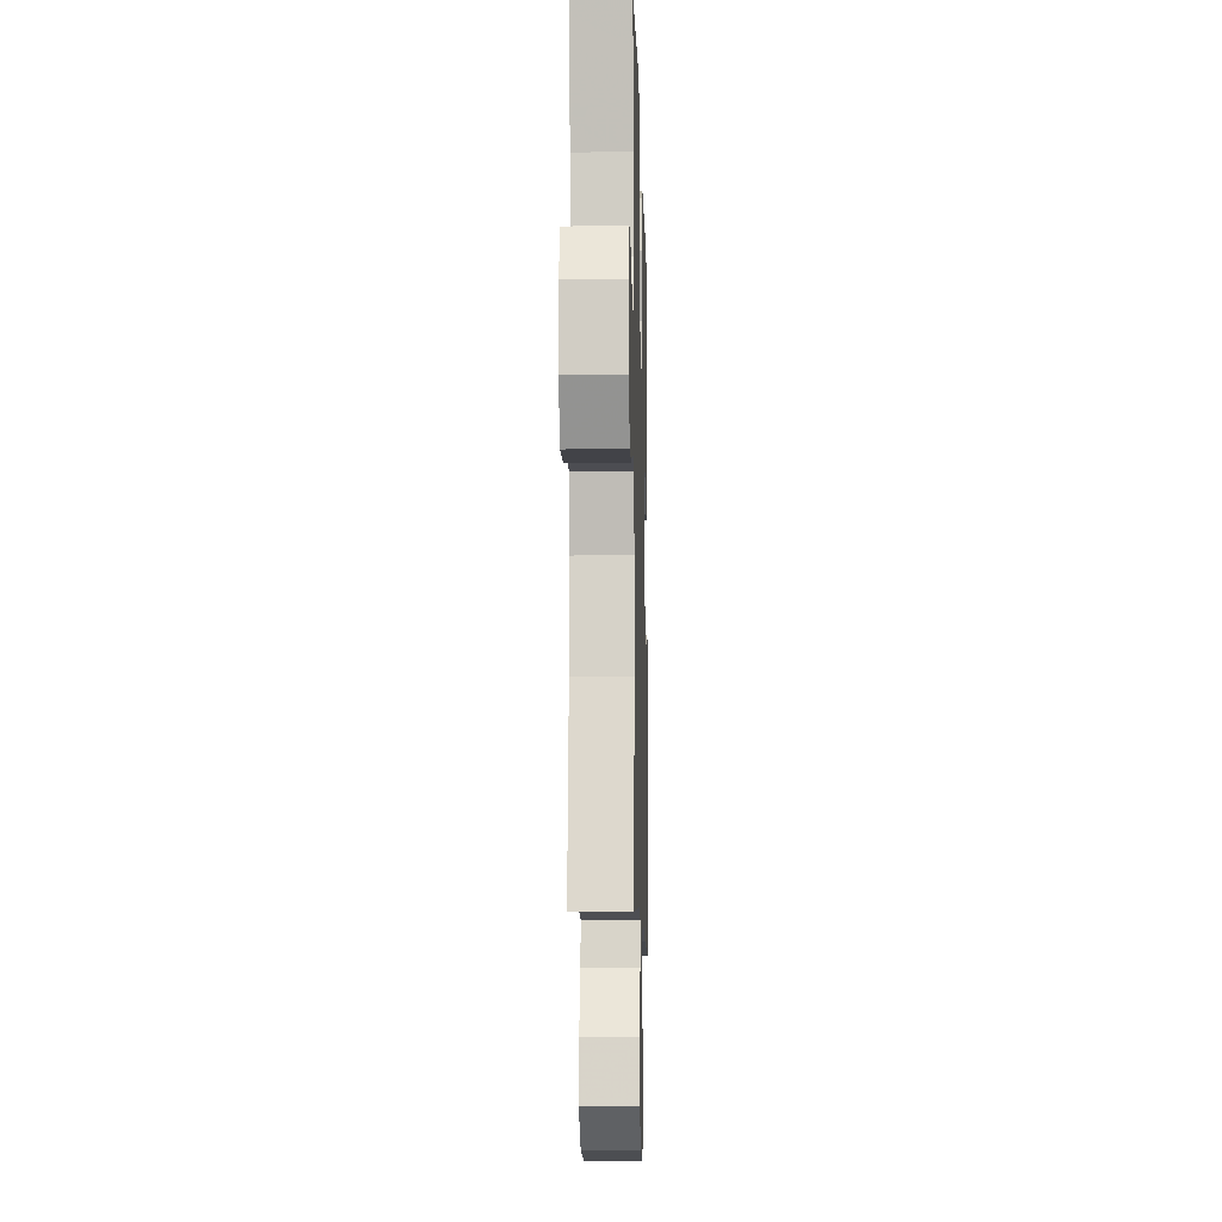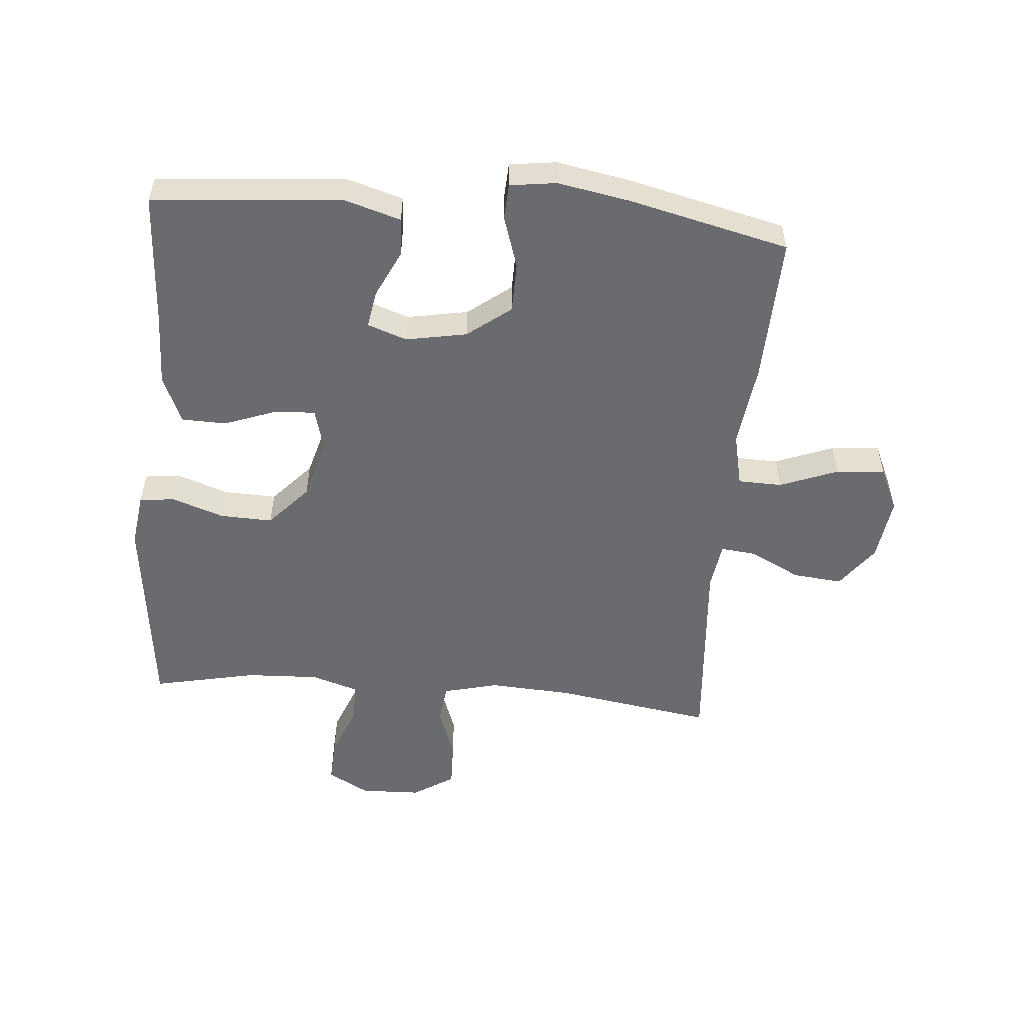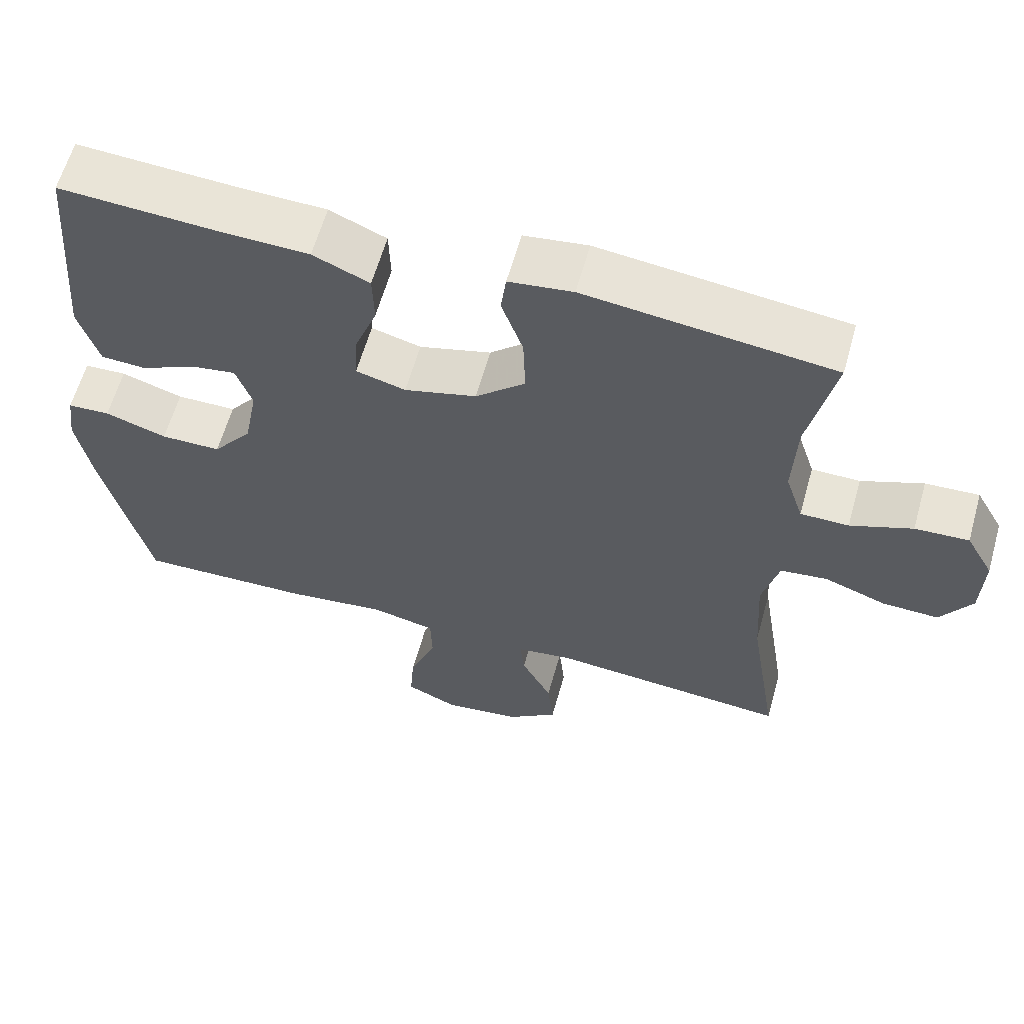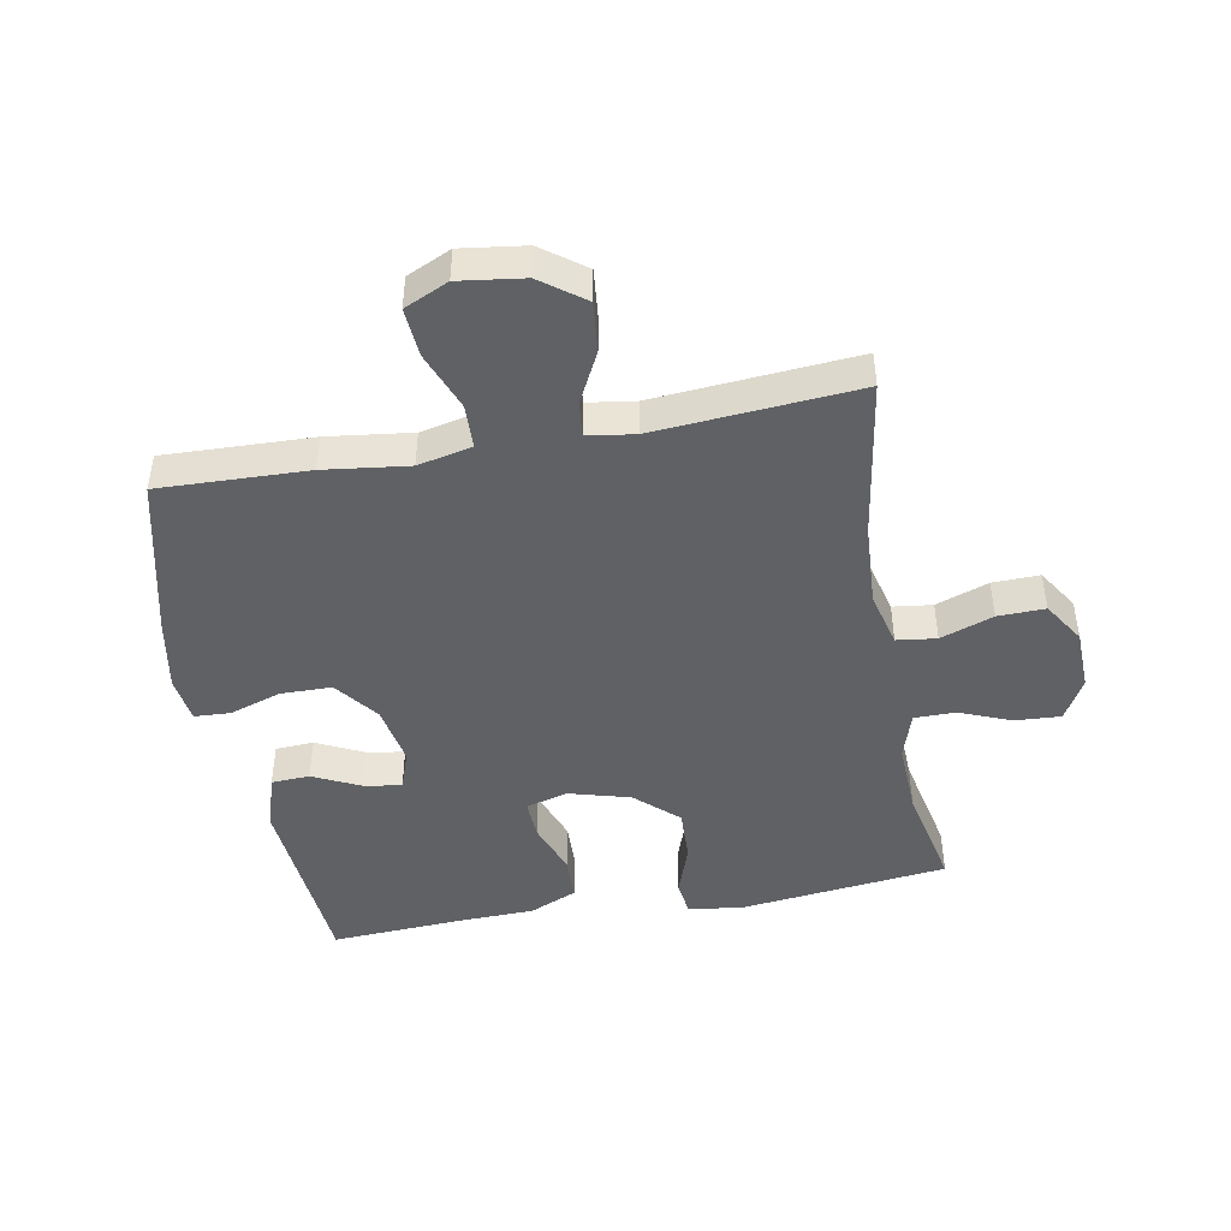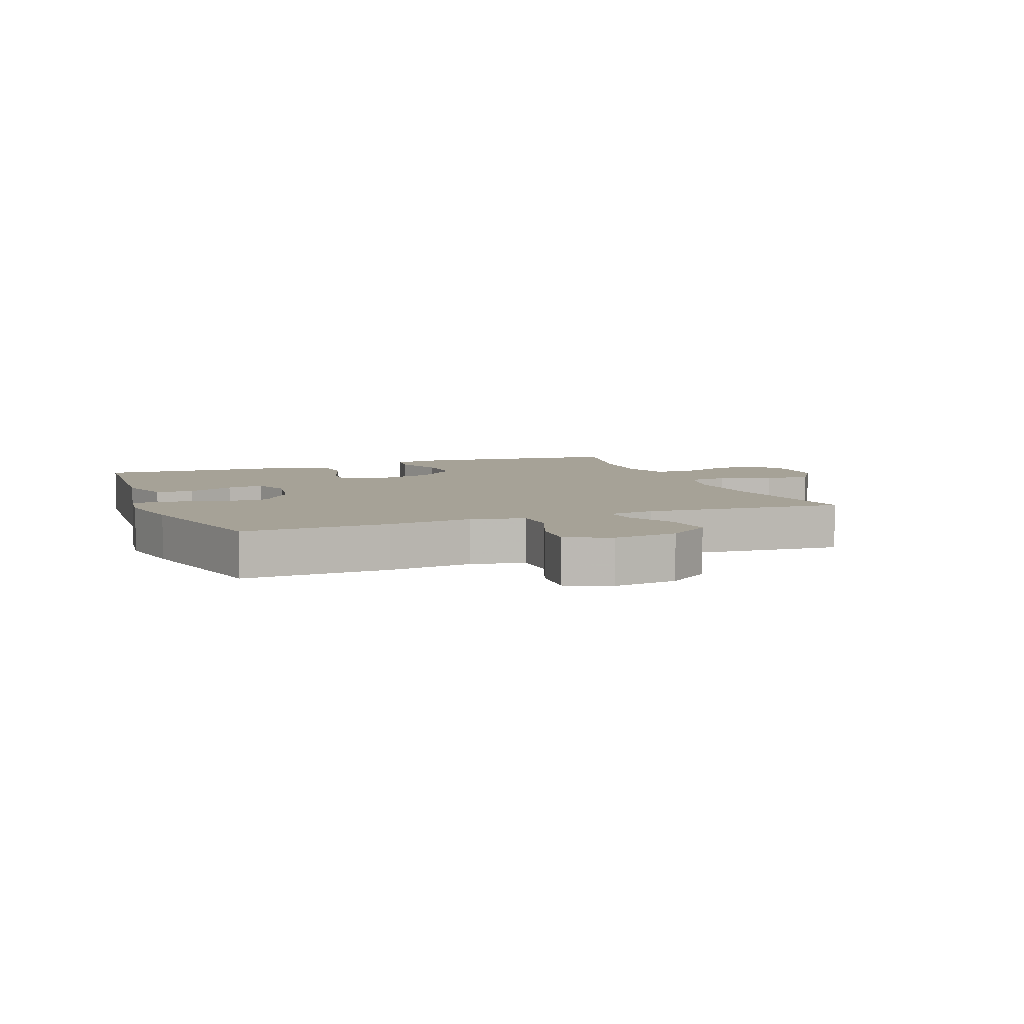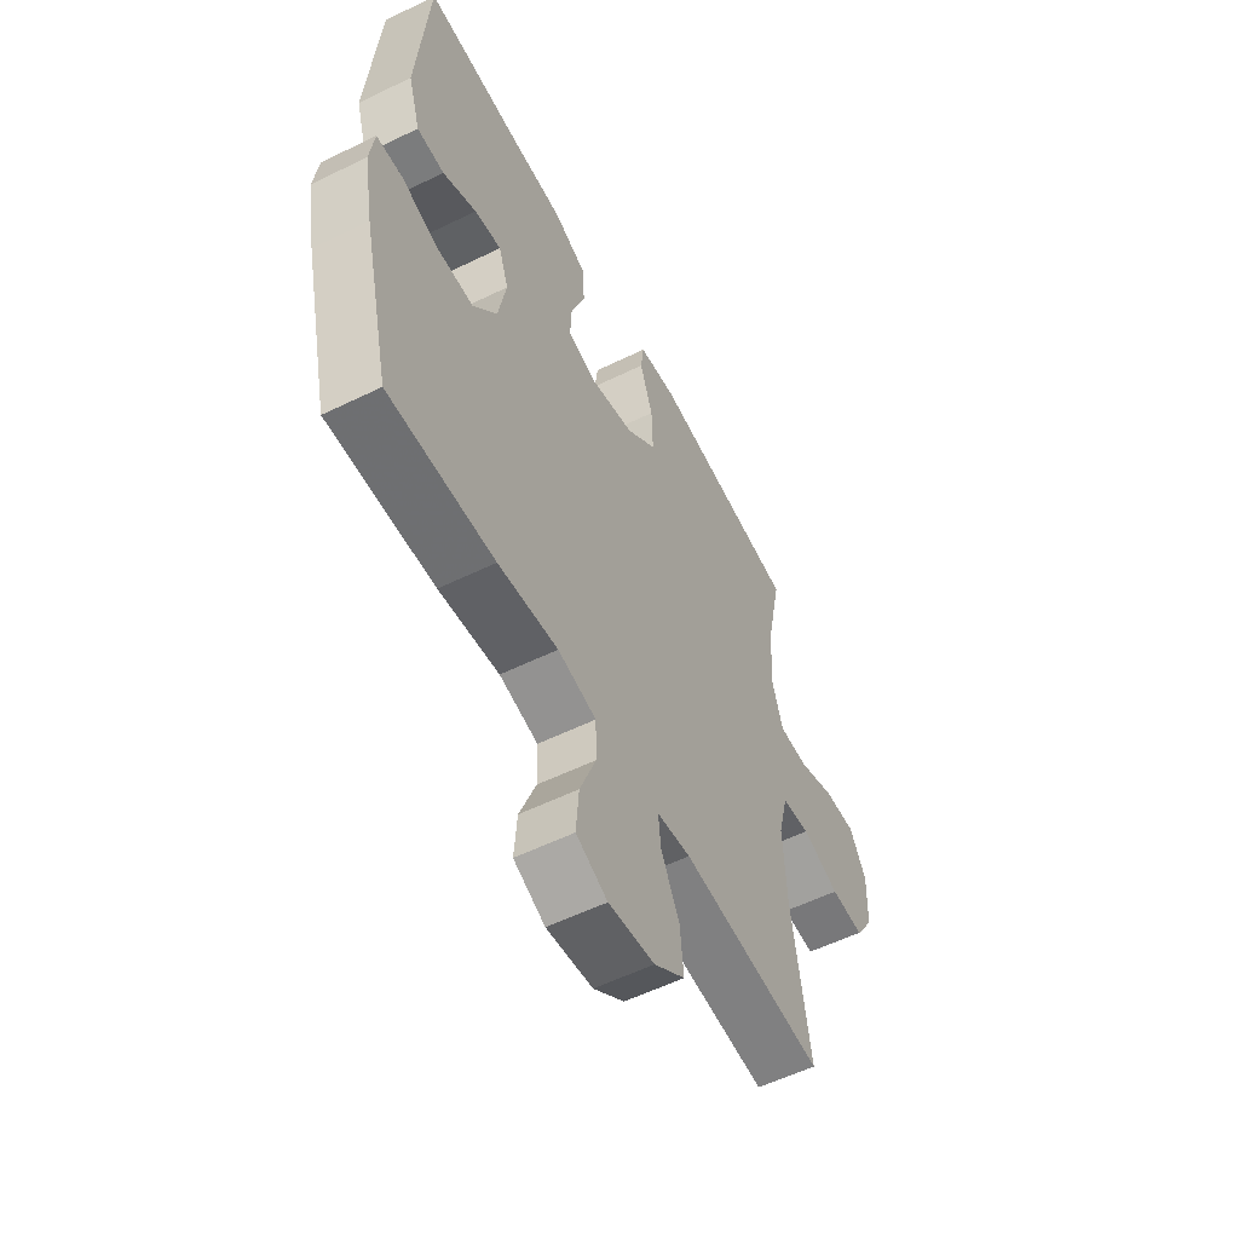
<metadata>
{"format":"obj","ext":"obj","renderer":"f3d","projection":"perspective","resolution":1024,"background":"white","views":[{"elev":-9.2,"azim":-88.5,"up":"+Z"},{"elev":-53.4,"azim":85.2,"up":"+Y"},{"elev":61.3,"azim":-164.3,"up":"+Z"},{"elev":-45.8,"azim":-169.6,"up":"+Y"},{"elev":6.4,"azim":158.9,"up":"+Y"},{"elev":-56.3,"azim":117.1,"up":"+Z"}]}
</metadata>
<code>
v 0.5 0.07 -0.5
v 0.264 0.07 -0.492
v 0.13 0.07 -0.475
v 0.044 0.07 -0.494
v 0.042 0.07 -0.564
v 0.078 0.07 -0.657
v 0.084 0.07 -0.735
v 0.014 0.07 -0.767
v -0.089 0.07 -0.753
v -0.158 0.07 -0.702
v -0.15 0.07 -0.623
v -0.109 0.07 -0.542
v -0.103 0.07 -0.486
v -0.179 0.07 -0.475
v -0.5 0.07 -0.5
v -0.46 0.07 -0.247
v -0.452 0.07 -0.114
v -0.474 0.07 -0.026
v -0.537 0.07 -0.018
v -0.621 0.07 -0.048
v -0.696 0.07 -0.05
v -0.738 0.07 0.016
v -0.741 0.07 0.113
v -0.704 0.07 0.179
v -0.632 0.07 0.175
v -0.549 0.07 0.142
v -0.484 0.07 0.142
v -0.46 0.07 0.217
v -0.465 0.07 0.334
v -0.5 0.07 0.5
v -0.168 0.07 0.538
v -0.082 0.07 0.526
v -0.075 0.07 0.47
v -0.104 0.07 0.387
v -0.107 0.07 0.303
v -0.04 0.07 0.242
v 0.057 0.07 0.215
v 0.124 0.07 0.233
v 0.121 0.07 0.297
v 0.09 0.07 0.381
v 0.092 0.07 0.452
v 0.168 0.07 0.485
v 0.286 0.07 0.488
v 0.5 0.07 0.5
v 0.525 0.07 0.197
v 0.498 0.07 0.108
v 0.437 0.07 0.105
v 0.362 0.07 0.141
v 0.302 0.07 0.151
v 0.28 0.07 0.088
v 0.298 0.07 -0.009
v 0.351 0.07 -0.078
v 0.432 0.07 -0.079
v 0.515 0.07 -0.052
v 0.572 0.07 -0.055
v 0.582 0.07 -0.129
v 0.561 0.07 -0.244
v 0.5 0 -0.5
v 0.264 0 -0.492
v 0.13 0 -0.475
v 0.044 0 -0.494
v 0.042 0 -0.564
v 0.078 0 -0.657
v 0.084 0 -0.735
v 0.014 0 -0.767
v -0.089 0 -0.753
v -0.158 0 -0.702
v -0.15 0 -0.623
v -0.109 0 -0.542
v -0.103 0 -0.486
v -0.179 0 -0.475
v -0.5 0 -0.5
v -0.46 0 -0.247
v -0.452 0 -0.114
v -0.474 0 -0.026
v -0.537 0 -0.018
v -0.621 0 -0.048
v -0.696 0 -0.05
v -0.738 0 0.016
v -0.741 0 0.113
v -0.704 0 0.179
v -0.632 0 0.175
v -0.549 0 0.142
v -0.484 0 0.142
v -0.46 0 0.217
v -0.465 0 0.334
v -0.5 0 0.5
v -0.168 0 0.538
v -0.082 0 0.526
v -0.075 0 0.47
v -0.104 0 0.387
v -0.107 0 0.303
v -0.04 0 0.242
v 0.057 0 0.215
v 0.124 0 0.233
v 0.121 0 0.297
v 0.09 0 0.381
v 0.092 0 0.452
v 0.168 0 0.485
v 0.286 0 0.488
v 0.5 0 0.5
v 0.525 0 0.197
v 0.498 0 0.108
v 0.437 0 0.105
v 0.362 0 0.141
v 0.302 0 0.151
v 0.28 0 0.088
v 0.298 0 -0.009
v 0.351 0 -0.078
v 0.432 0 -0.079
v 0.515 0 -0.052
v 0.572 0 -0.055
v 0.582 0 -0.129
v 0.561 0 -0.244
f 1 2 3
f 57 1 3
f 56 57 3
f 55 56 3
f 54 55 3
f 53 54 3
f 52 53 3 4
f 51 52 4
f 50 51 4
f 49 50 4
f 46 47 48
f 45 46 48
f 44 45 48
f 43 44 48
f 43 48 49
f 42 43 49
f 41 42 49
f 40 41 49
f 39 40 49
f 38 39 49
f 37 38 49 4
f 32 33 34
f 31 32 34
f 30 31 34
f 29 30 34
f 28 29 34 35
f 27 28 35 36
f 24 25 26
f 23 24 26
f 22 23 26
f 21 22 26
f 20 21 26
f 19 20 26
f 18 19 26 27
f 37 4 5
f 36 37 5
f 27 36 5
f 18 27 5
f 17 18 5
f 10 11 12
f 9 10 12
f 8 9 12
f 7 8 12
f 6 7 12
f 5 6 12
f 5 12 13
f 16 17 5 13
f 14 15 16
f 13 14 16
f 60 59 58
f 60 58 114
f 60 114 113
f 60 113 112
f 60 112 111
f 60 111 110
f 61 60 110 109
f 61 109 108
f 61 108 107
f 61 107 106
f 105 104 103
f 105 103 102
f 105 102 101
f 105 101 100
f 106 105 100
f 106 100 99
f 106 99 98
f 106 98 97
f 106 97 96
f 106 96 95
f 61 106 95 94
f 91 90 89
f 91 89 88
f 91 88 87
f 91 87 86
f 92 91 86 85
f 93 92 85 84
f 83 82 81
f 83 81 80
f 83 80 79
f 83 79 78
f 83 78 77
f 83 77 76
f 84 83 76 75
f 62 61 94
f 62 94 93
f 62 93 84
f 62 84 75
f 62 75 74
f 69 68 67
f 69 67 66
f 69 66 65
f 69 65 64
f 69 64 63
f 69 63 62
f 70 69 62
f 70 62 74 73
f 73 72 71
f 73 71 70
f 1 58 59 2
f 2 59 60 3
f 3 60 61 4
f 4 61 62 5
f 5 62 63 6
f 6 63 64 7
f 7 64 65 8
f 8 65 66 9
f 9 66 67 10
f 10 67 68 11
f 11 68 69 12
f 12 69 70 13
f 13 70 71 14
f 14 71 72 15
f 15 72 73 16
f 16 73 74 17
f 17 74 75 18
f 18 75 76 19
f 19 76 77 20
f 20 77 78 21
f 21 78 79 22
f 22 79 80 23
f 23 80 81 24
f 24 81 82 25
f 25 82 83 26
f 26 83 84 27
f 27 84 85 28
f 28 85 86 29
f 29 86 87 30
f 30 87 88 31
f 31 88 89 32
f 32 89 90 33
f 33 90 91 34
f 34 91 92 35
f 35 92 93 36
f 36 93 94 37
f 37 94 95 38
f 38 95 96 39
f 39 96 97 40
f 40 97 98 41
f 41 98 99 42
f 42 99 100 43
f 43 100 101 44
f 44 101 102 45
f 45 102 103 46
f 46 103 104 47
f 47 104 105 48
f 48 105 106 49
f 49 106 107 50
f 50 107 108 51
f 51 108 109 52
f 52 109 110 53
f 53 110 111 54
f 54 111 112 55
f 55 112 113 56
f 56 113 114 57
f 57 114 58 1

</code>
